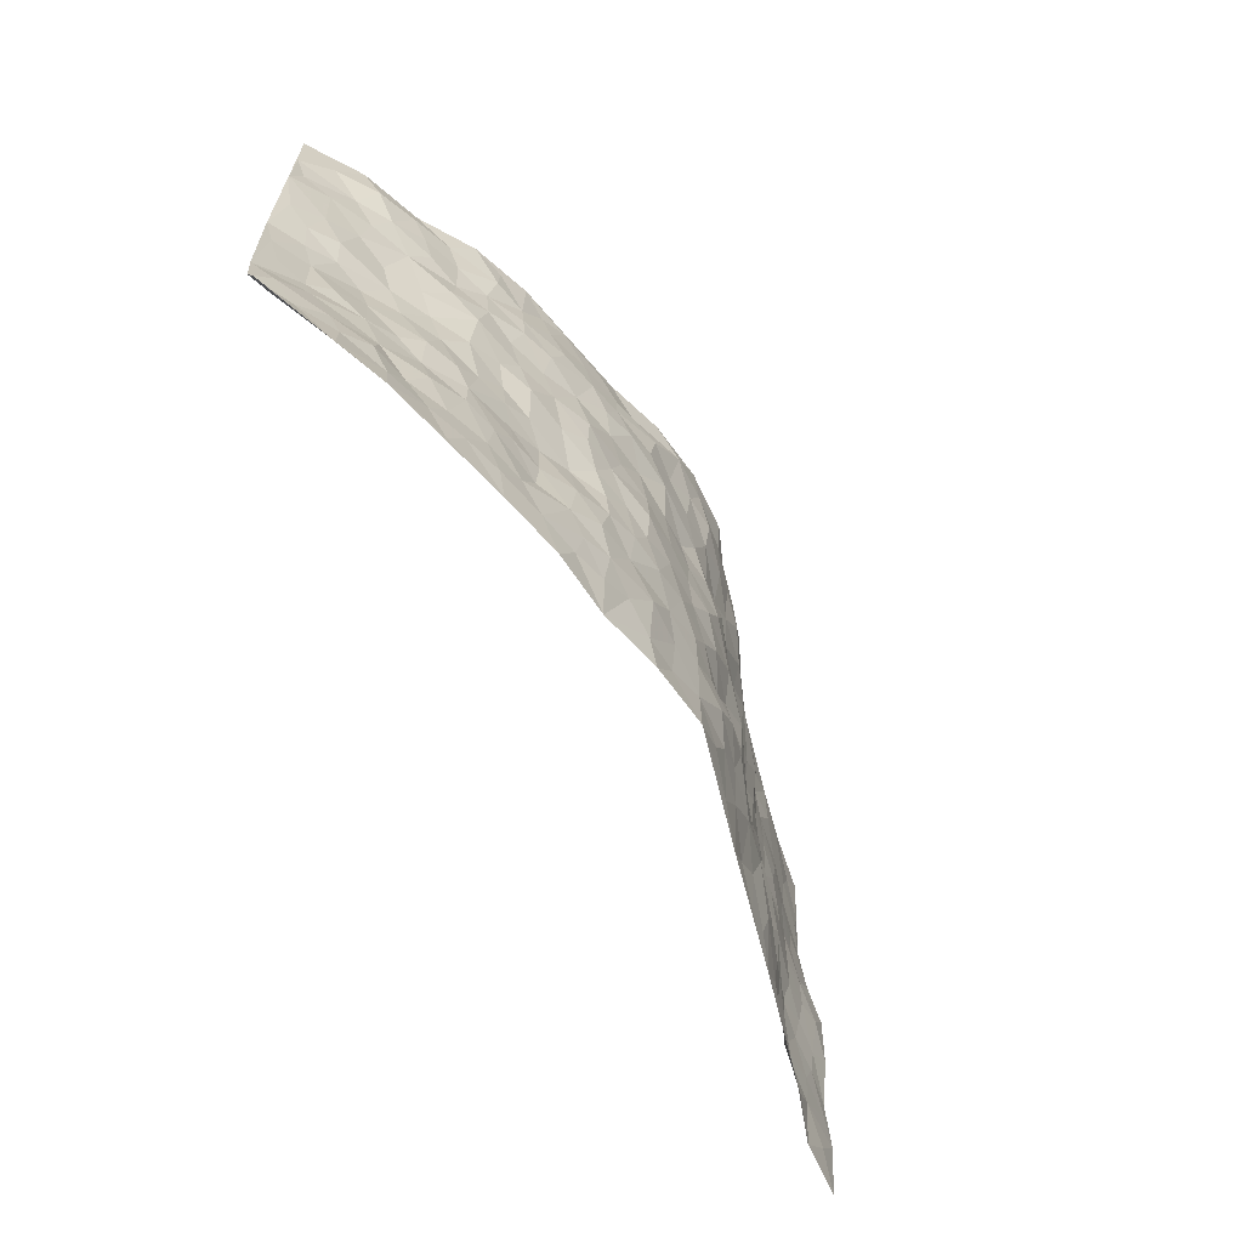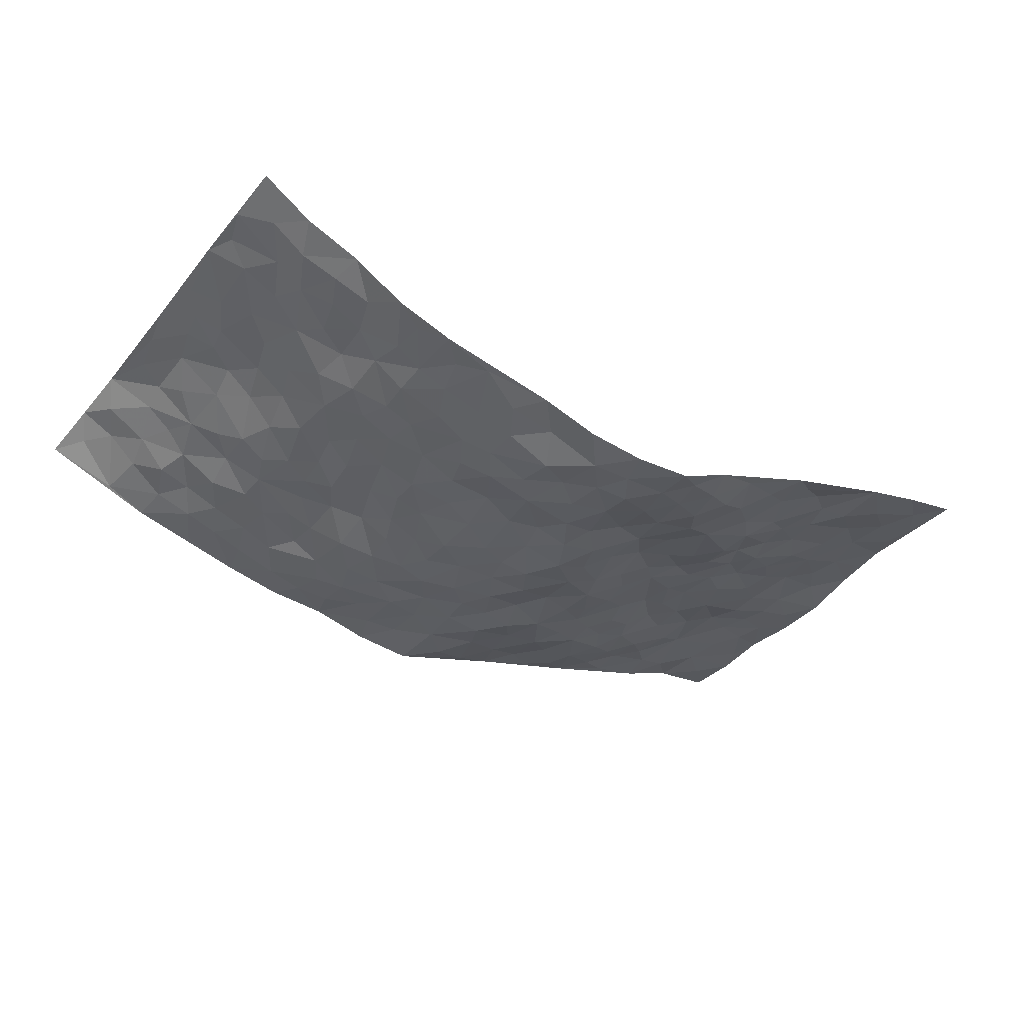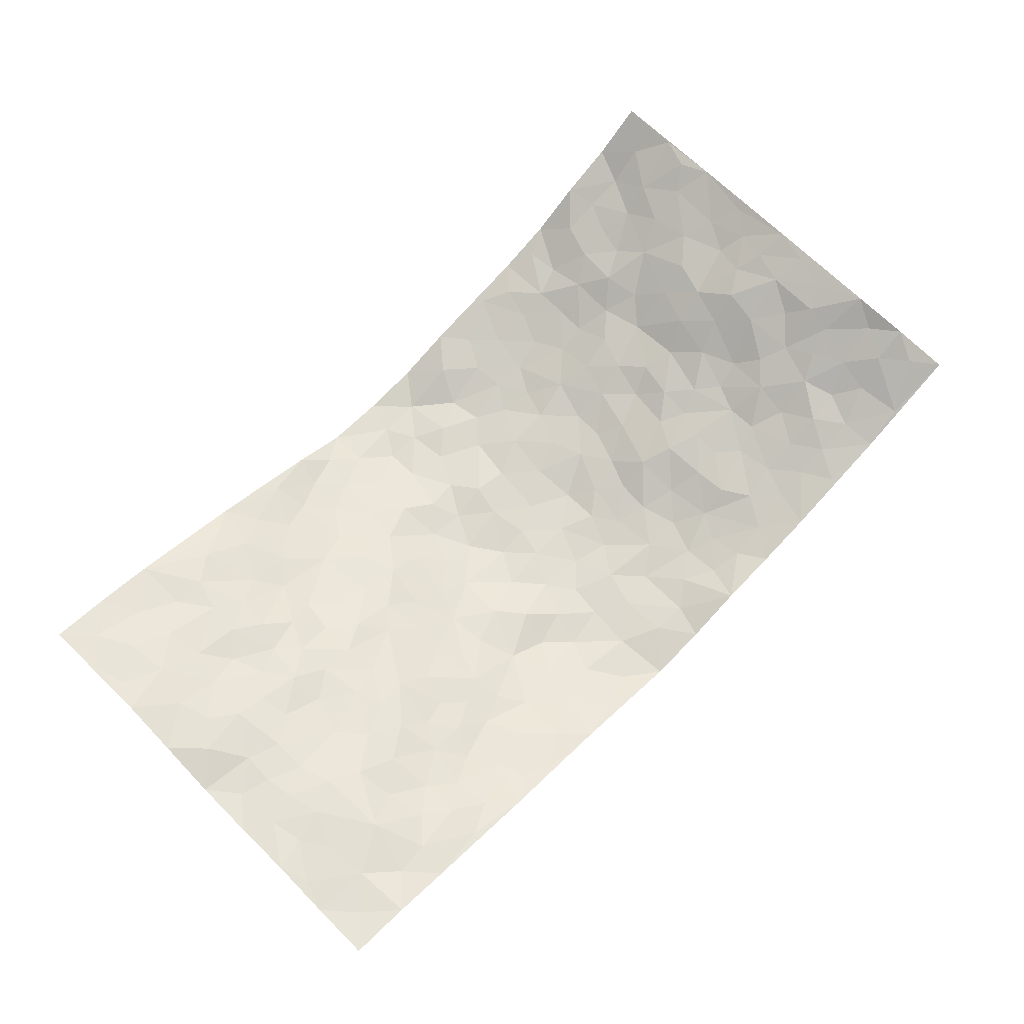
<metadata>
{"format":"obj","ext":"obj","renderer":"f3d","projection":"perspective","resolution":1024,"background":"white","views":[{"elev":-63.5,"azim":118.4,"up":"+Y"},{"elev":-36.3,"azim":146.2,"up":"+Z"},{"elev":69.6,"azim":-45.5,"up":"+Z"}]}
</metadata>
<code>
v -0.9689 0.008232 0.1258
v -0.9596 1.004 0.1261
v 0.9709 0.008194 0.1207
v 0.9317 0.9957 0.1962
v -0.7808 0.3966 0.09246
v -0.9653 0.5067 0.1074
v -0.8421 0.3628 0.1055
v -0.002568 -0.0005917 -0.113
v -0.9657 0.2575 0.123
v -0.9082 0.3437 0.1103
v -0.7242 0.005439 0.07494
v -0.968 0.1325 0.117
v -0.695 0.2965 0.08071
v -0.8434 0.006127 0.1153
v -0.8248 0.2938 0.1097
v -0.4839 0.003408 0.01143
v -0.9455 0.1948 0.1176
v -0.2933 0.1672 -0.05749
v -0.7591 0.327 0.1006
v -0.8494 0.1252 0.1098
v -0.9122 0.06911 0.114
v -0.7833 0.06841 0.09521
v -0.6621 0.1302 0.06229
v -0.7119 0.07836 0.07819
v -0.8596 0.2126 0.1108
v -0.8958 0.2762 0.1128
v -0.7532 0.181 0.1036
v -0.6817 0.2133 0.06746
v -0.8485 0.4933 0.09817
v -0.9661 0.3811 0.1094
v -0.7151 1.004 0.0765
v -0.5298 0.2245 0.01544
v 0.2633 0.1545 -0.08917
v -0.9584 0.7549 0.1367
v -0.3618 0.395 -0.03004
v -0.7641 0.7573 0.08919
v -0.7792 0.8366 0.09584
v -0.567 0.4446 0.04311
v -0.5849 0.6083 0.04734
v -0.4752 0.9996 0.01302
v -0.9372 0.6927 0.127
v -0.645 0.5653 0.06517
v -0.3864 0.7544 -0.02989
v -0.5018 0.2821 0.01016
v -0.4544 0.2266 -0.00677
v -0.4914 0.1636 -0.001316
v -0.4401 0.638 -0.004219
v -0.3587 0.5612 -0.0244
v 0.1703 0.472 -0.116
v -0.3315 0.2217 -0.04417
v -0.2099 0.6108 -0.07903
v -0.3684 0.6303 -0.02529
v -0.2985 0.05931 -0.03573
v -0.6099 0.713 0.05783
v -0.3931 0.1953 -0.03104
v -0.8533 0.6224 0.111
v -0.03811 0.3478 -0.1108
v 0.05879 0.3385 -0.1179
v 0.3006 0.4484 -0.08014
v -0.09718 0.5515 -0.1152
v -0.1663 0.5562 -0.0956
v 0.09408 0.6287 -0.1083
v -0.6186 0.3487 0.05651
v -0.7323 0.5775 0.08012
v -0.9311 0.8153 0.1267
v -0.5535 0.1315 0.02237
v -0.3636 0.01365 -0.01966
v -0.779 0.4701 0.09126
v -0.6086 0.1753 0.04195
v -0.6054 0.021 0.04416
v -0.2429 0.003236 -0.04865
v -0.605 0.09125 0.0481
v -0.5397 0.05543 0.02376
v -0.4274 0.03847 -0.009022
v -0.4485 0.1045 -0.01248
v -0.8722 0.6911 0.1145
v -0.9509 0.8793 0.1298
v -0.7213 0.5125 0.07564
v 0.0001345 0.9973 -0.1293
v -0.785 0.6796 0.0932
v -0.5489 0.3168 0.03702
v -0.5005 0.4629 0.02097
v 0.007217 0.5709 -0.1104
v -0.04993 0.4827 -0.1179
v 0.004505 0.4193 -0.1126
v -0.1267 0.1281 -0.09447
v -0.5544 0.6725 0.03773
v -0.8976 0.5671 0.1168
v -0.7163 0.6952 0.07158
v -0.4426 0.2988 -0.008112
v -0.6183 0.2699 0.05488
v -0.4945 0.6897 0.002311
v -0.1742 0.4854 -0.09493
v -0.2637 0.4373 -0.0733
v -0.6316 0.6519 0.05602
v -0.01261 0.1151 -0.1064
v -0.4058 0.5123 -0.009045
v -0.3389 0.2893 -0.03669
v -0.2406 0.5045 -0.07609
v -0.1796 0.3828 -0.08038
v -0.9618 0.6307 0.1265
v -0.6895 0.6261 0.06747
v -0.7952 0.5835 0.09817
v -0.3592 0.1115 -0.02813
v -0.5082 0.5351 0.02549
v -0.6693 0.409 0.06095
v -0.1295 0.3242 -0.0888
v -0.1525 0.2504 -0.1022
v -0.5068 0.6133 0.01789
v 0.1114 0.7266 -0.119
v -0.004674 0.2135 -0.1112
v -0.07394 0.2727 -0.1038
v 0.00456 0.2874 -0.1138
v -0.4214 0.3656 -0.008246
v -0.1973 0.1853 -0.08034
v -0.6401 0.491 0.05393
v -0.5435 0.383 0.03463
v -0.4801 0.3931 0.01726
v -0.3028 0.5252 -0.04684
v -0.2591 0.3514 -0.07007
v -0.3487 0.4687 -0.03079
v -0.2285 0.272 -0.08134
v -0.09173 0.411 -0.1088
v -0.5802 0.534 0.0444
v -0.0951 0.1978 -0.1094
v -0.2137 0.09429 -0.06945
v -0.3946 0.2595 -0.02499
v -0.9136 0.4432 0.1002
v -0.852 0.4256 0.09924
v 0.09502 0.4218 -0.1155
v 0.2113 0.2352 -0.09786
v 0.08524 0.5159 -0.1146
v 0.02078 0.4876 -0.1139
v 0.1697 0.3911 -0.1094
v 0.7591 0.4932 0.1206
v 0.2233 0.4316 -0.09751
v 0.2702 0.3111 -0.09084
v 0.164 0.5657 -0.108
v 0.1241 0.9955 -0.1137
v -0.2859 0.6203 -0.04247
v 0.4247 0.8775 -0.04713
v 0.4881 0.9955 -0.02494
v -0.2147 0.781 -0.08153
v -0.05995 0.8622 -0.1282
v -0.3192 0.35 -0.04729
v -0.447 0.568 0.009038
v -0.0769 0.05127 -0.1013
v -0.1586 0.02178 -0.07594
v 0.1224 -0.001397 -0.09814
v 0.01349 0.8586 -0.1247
v -0.01631 0.6989 -0.1139
v 0.42 0.1942 -0.03711
v 0.3435 0.2878 -0.06872
v 0.5848 0.5231 0.01244
v 0.5205 0.5441 -0.009765
v 0.4565 0.1338 -0.03502
v 0.5213 0.2265 -0.01689
v 0.4101 0.3591 -0.03223
v 0.02345 0.6401 -0.1051
v -0.06008 0.627 -0.1137
v -0.1461 0.7292 -0.08936
v -0.08663 0.6923 -0.1026
v -0.06102 0.7897 -0.1164
v -0.1385 0.633 -0.1045
v 0.02157 0.773 -0.1192
v 0.2425 0.9949 -0.07597
v -0.01933 0.9254 -0.129
v -0.2715 0.846 -0.07884
v -0.2008 0.8791 -0.09364
v -0.3153 0.7809 -0.05747
v -0.2395 0.9972 -0.06962
v -0.2265 0.6961 -0.07128
v -0.313 0.7009 -0.04295
v -0.1422 0.8279 -0.1071
v -0.1253 0.9971 -0.1215
v 0.2226 0.7436 -0.1086
v 0.1769 0.6656 -0.1005
v 0.3313 0.5923 -0.0823
v 0.2644 0.52 -0.08998
v 0.2699 0.6637 -0.09006
v 0.4269 0.742 -0.05375
v 0.3578 0.681 -0.06806
v 0.2907 0.7309 -0.09336
v 0.06983 0.927 -0.1319
v 0.08012 0.8215 -0.115
v 0.1485 0.8555 -0.1207
v 0.2517 0.8705 -0.09236
v 0.3256 0.7914 -0.08377
v 0.236 0.5934 -0.09458
v -0.861 0.8728 0.113
v -0.6639 0.8202 0.07053
v -0.8487 0.78 0.1135
v -0.837 1.004 0.1046
v -0.9012 0.9452 0.1202
v -0.7914 0.9267 0.0902
v -0.7151 0.8899 0.07437
v -0.5868 0.9331 0.05588
v -0.6433 0.8898 0.0679
v -0.6699 0.7491 0.07086
v -0.5473 0.8166 0.03268
v -0.605 0.7838 0.0562
v -0.4976 0.9024 0.02188
v -0.3866 0.8789 -0.03013
v -0.5291 0.9627 0.03354
v -0.4565 0.8172 -0.002034
v -0.4331 0.937 -0.006482
v -0.3371 0.9725 -0.03653
v -0.5042 0.7625 0.007423
v -0.3205 0.9022 -0.0612
v -0.2591 0.9307 -0.07939
v 0.1593 0.7825 -0.1153
v 0.258 0.8017 -0.09745
v 0.1867 0.9292 -0.09209
v 0.3961 0.8102 -0.06419
v 0.3385 0.8785 -0.07194
v 0.38 0.9795 -0.05011
v 0.2885 0.935 -0.07805
v 0.4395 0.9451 -0.03426
v 0.3815 0.4906 -0.05629
v 0.3296 0.5257 -0.07896
v 0.4815 0.6012 -0.02526
v 0.4315 0.6621 -0.04237
v 0.4071 0.5852 -0.05356
v 0.3555 0.1878 -0.06581
v 0.4773 0.3327 -0.0168
v 0.4604 0.5194 -0.03897
v 0.3441 0.3854 -0.05301
v -0.1261 0.9128 -0.1148
v -0.1837 0.9566 -0.09725
v 0.3234 0.1305 -0.07427
v 0.6139 0.0146 0.002087
v 0.2047 0.3311 -0.1043
v 0.2743 0.3823 -0.0862
v 0.5805 0.247 0.002218
v 0.7114 0.9927 0.08369
v 0.9406 0.2478 0.1837
v 0.4919 0.8094 -0.02944
v 0.6959 0.4842 0.07924
v 0.4892 0.7441 -0.03251
v 0.9348 0.4963 0.1958
v 0.6568 0.2926 0.04525
v 0.5039 0.4656 -0.01053
v 0.7585 0.3095 0.09044
v 0.5552 0.4134 0.004487
v 0.4922 0.0001794 -0.03041
v 0.09031 0.2505 -0.1077
v 0.5075 0.07583 -0.02737
v 0.1369 0.3169 -0.114
v 0.4145 0.2647 -0.0388
v 0.847 0.2636 0.1316
v 0.6296 0.4593 0.03786
v 0.5786 0.08142 -0.006086
v 0.4462 0.4232 -0.03148
v 0.6017 0.3704 0.01545
v 0.291 0.2299 -0.08815
v 0.4762 0.2699 -0.02491
v 0.2661 0.07562 -0.07999
v 0.3699 0.0003063 -0.05728
v 0.2446 -0.0001177 -0.06785
v 0.2022 0.1123 -0.09046
v 0.06741 0.1676 -0.1043
v 0.1462 0.1873 -0.1062
v 0.6091 0.1471 0.01198
v 0.7499 0.4197 0.1047
v 0.7344 0.2209 0.06916
v 0.6494 0.0809 0.01873
v 0.6596 0.3832 0.04142
v 0.7017 0.3376 0.06744
v 0.8523 0.323 0.1485
v 0.719 0.5642 0.09459
v 0.6847 0.1453 0.0434
v 0.7559 0.1518 0.06016
v 0.8126 0.3651 0.1245
v 0.904 0.3463 0.1734
v 0.8495 0.4351 0.1552
v 0.5779 0.3119 0.004579
v 0.8109 0.1079 0.08199
v 0.3347 0.06135 -0.06594
v 0.4139 0.06762 -0.05001
v 0.06997 0.07485 -0.09869
v 0.1428 0.06935 -0.0963
v 0.9385 0.7457 0.1878
v 0.7285 0.08066 0.04396
v 0.6504 0.2157 0.02574
v 0.9196 0.4213 0.1849
v 0.8685 0.5053 0.1646
v 0.7881 0.2494 0.1003
v 0.5325 0.1473 -0.01521
v 0.7363 0.00337 0.03316
v 0.4994 0.392 -0.01694
v 0.9236 0.06512 0.1291
v 0.9517 0.1254 0.1618
v 0.8232 0.1808 0.1023
v 0.8786 0.1243 0.125
v 0.8267 0.01254 0.06935
v 0.9123 0.1881 0.1473
v 0.6481 0.5527 0.05526
v 0.6743 0.6297 0.06263
v 0.5822 0.6325 0.003165
v 0.7987 0.687 0.1209
v 0.6183 0.7675 0.0364
v 0.918 0.6208 0.1802
v 0.7416 0.638 0.1014
v 0.826 0.5903 0.1318
v 0.7148 0.7399 0.07713
v 0.8129 0.5264 0.1381
v 0.8806 0.5697 0.1622
v 0.86 0.6549 0.1484
v 0.6312 0.6891 0.0309
v 0.562 0.7208 -0.001214
v 0.5072 0.6716 -0.01755
v 0.8226 0.8484 0.1325
v 0.6967 0.8667 0.06326
v 0.7865 0.7724 0.1127
v 0.8645 0.7738 0.151
v 0.7601 0.8396 0.09236
v 0.9326 0.8707 0.1906
v 0.68 0.7981 0.05497
v 0.9136 0.8076 0.1811
v 0.7245 0.9272 0.07444
v 0.8275 0.995 0.1276
v 0.6059 0.9944 0.01714
v 0.8001 0.9219 0.1041
v 0.8731 0.9245 0.1541
v 0.6477 0.9303 0.04547
v 0.5542 0.8978 -0.005857
v 0.4898 0.8784 -0.02268
v 0.547 0.9662 -0.004129
v 0.5628 0.8186 0.007576
v 0.6241 0.8567 0.03586
f 29 6 128
f 12 21 20
f 26 10 9
f 55 45 46
f 27 19 15
f 26 9 17
f 101 6 88
f 12 1 21
f 7 15 19
f 125 86 96
f 84 123 85
f 129 29 128
f 25 27 15
f 12 20 17
f 73 75 66
f 22 14 11
f 26 17 25
f 9 12 17
f 25 15 26
f 5 129 7
f 52 146 48
f 55 18 50
f 7 19 5
f 20 27 25
f 124 82 105
f 41 76 34
f 20 14 22
f 14 20 21
f 14 21 1
f 24 22 11
f 24 27 22
f 72 66 69
f 69 32 91
f 70 24 11
f 24 23 27
f 17 20 25
f 27 20 22
f 10 15 7
f 10 26 15
f 23 28 27
f 27 13 19
f 28 23 69
f 13 27 28
f 119 121 94
f 10 7 129
f 6 30 128
f 9 10 30
f 36 192 80
f 80 102 89
f 118 81 44
f 64 103 78
f 115 126 86
f 45 32 46
f 91 63 13
f 129 68 29
f 95 87 54
f 95 54 199
f 202 40 204
f 82 97 105
f 29 88 6
f 18 55 104
f 148 126 71
f 38 82 124
f 50 18 122
f 117 82 38
f 5 19 106
f 82 117 118
f 80 64 102
f 127 45 55
f 194 77 190
f 98 35 114
f 39 124 105
f 127 50 98
f 106 19 13
f 66 75 46
f 39 95 42
f 63 117 38
f 95 89 102
f 101 56 76
f 51 140 99
f 18 53 126
f 62 83 132
f 45 127 90
f 112 113 57
f 103 29 68
f 130 85 58
f 109 39 105
f 35 94 121
f 113 246 58
f 151 165 163
f 120 100 94
f 114 127 98
f 192 190 65
f 95 39 87
f 36 191 37
f 67 104 74
f 56 101 88
f 13 63 106
f 192 34 76
f 268 241 243
f 108 115 125
f 93 84 60
f 133 84 85
f 156 288 157
f 101 76 41
f 80 103 64
f 105 97 146
f 99 61 51
f 92 109 47
f 125 96 111
f 158 227 153
f 75 104 55
f 69 66 32
f 81 91 32
f 106 78 68
f 42 64 78
f 77 34 65
f 24 70 72
f 75 73 16
f 16 71 67
f 2 34 77
f 13 28 91
f 103 56 88
f 56 80 76
f 72 69 23
f 11 16 70
f 16 73 70
f 16 67 74
f 115 18 126
f 24 72 23
f 73 72 70
f 16 74 75
f 72 73 66
f 32 45 44
f 84 83 60
f 66 46 32
f 78 106 116
f 117 63 81
f 67 53 104
f 103 68 78
f 69 91 28
f 36 80 89
f 106 38 116
f 106 68 5
f 81 118 117
f 62 132 138
f 32 44 81
f 53 67 71
f 57 58 85
f 123 100 107
f 93 60 61
f 33 230 224
f 8 96 147
f 132 133 130
f 140 48 119
f 93 100 123
f 122 98 50
f 164 60 160
f 53 71 126
f 125 112 108
f 193 194 195
f 75 55 46
f 63 91 81
f 56 103 80
f 196 198 31
f 18 104 53
f 121 48 97
f 38 106 63
f 118 97 82
f 97 35 121
f 51 172 140
f 130 134 49
f 87 39 109
f 288 252 263
f 97 114 35
f 47 43 92
f 57 113 58
f 248 130 58
f 34 101 41
f 114 90 127
f 116 124 42
f 145 94 35
f 118 114 97
f 167 79 175
f 98 145 35
f 85 123 57
f 43 47 52
f 199 36 89
f 42 78 116
f 159 83 62
f 88 29 103
f 74 104 75
f 118 44 90
f 173 140 172
f 42 95 102
f 190 192 37
f 65 190 77
f 89 95 199
f 125 111 112
f 92 87 109
f 18 115 122
f 177 180 176
f 112 57 107
f 109 105 146
f 93 94 100
f 285 286 275
f 96 86 147
f 137 232 131
f 57 123 107
f 87 92 208
f 49 134 136
f 132 130 49
f 161 164 162
f 50 127 55
f 122 108 107
f 122 107 100
f 48 140 52
f 118 90 114
f 99 119 94
f 123 84 93
f 36 37 192
f 48 121 119
f 120 122 100
f 39 42 124
f 38 124 116
f 248 58 246
f 44 45 90
f 98 122 120
f 146 52 47
f 94 93 99
f 168 209 170
f 212 183 188
f 202 197 200
f 42 102 64
f 107 108 112
f 99 93 61
f 8 280 96
f 112 111 113
f 125 115 86
f 115 108 122
f 128 30 10
f 5 68 129
f 10 129 128
f 132 49 138
f 83 84 133
f 130 133 85
f 83 133 132
f 248 134 130
f 156 152 224
f 151 110 165
f 212 186 211
f 153 224 249
f 254 251 244
f 246 261 262
f 225 158 249
f 49 136 179
f 185 184 150
f 214 188 181
f 181 188 182
f 161 163 174
f 143 170 172
f 110 211 185
f 184 79 167
f 174 228 169
f 62 110 159
f 163 150 144
f 210 169 229
f 170 143 168
f 176 211 110
f 98 120 145
f 94 145 120
f 48 146 97
f 109 146 47
f 148 86 126
f 147 86 148
f 71 8 148
f 8 147 148
f 244 276 254
f 232 136 134
f 174 143 161
f 60 83 160
f 163 162 151
f 159 160 83
f 261 281 262
f 259 281 149
f 219 220 59
f 246 113 111
f 33 255 131
f 157 256 152
f 137 255 153
f 230 278 279
f 262 260 33
f 154 155 242
f 131 255 137
f 248 131 232
f 281 280 149
f 259 258 278
f 220 179 59
f 159 151 160
f 162 160 151
f 164 61 60
f 228 174 144
f 144 174 163
f 159 110 151
f 161 172 164
f 186 184 185
f 161 162 163
f 61 164 51
f 160 162 164
f 187 217 213
f 150 163 165
f 205 202 200
f 79 184 139
f 170 43 173
f 174 169 143
f 161 143 172
f 167 144 150
f 176 180 183
f 172 170 173
f 223 226 221
f 185 150 165
f 99 140 119
f 207 206 203
f 172 51 164
f 43 52 173
f 173 52 140
f 167 175 228
f 228 229 169
f 210 168 169
f 177 110 62
f 189 138 179
f 62 138 177
f 136 232 233
f 181 182 222
f 150 184 167
f 178 180 189
f 49 179 138
f 177 138 189
f 180 178 182
f 178 179 220
f 307 308 304
f 222 223 221
f 215 187 188
f 176 183 212
f 187 213 186
f 214 215 188
f 185 211 186
f 237 181 239
f 182 188 183
f 110 185 165
f 216 215 141
f 211 176 212
f 182 183 180
f 176 110 177
f 213 184 186
f 178 189 179
f 177 189 180
f 195 190 37
f 197 198 200
f 195 194 190
f 34 192 65
f 80 192 76
f 37 196 195
f 194 2 77
f 193 2 194
f 196 37 191
f 31 193 195
f 198 196 191
f 31 195 196
f 199 201 191
f 197 204 31
f 198 191 201
f 31 198 197
f 201 199 54
f 36 199 191
f 54 208 201
f 208 43 205
f 208 54 87
f 198 201 200
f 206 205 203
f 43 170 203
f 210 207 209
f 40 202 206
f 31 204 40
f 197 202 204
f 208 205 200
f 43 203 205
f 205 206 202
f 203 209 207
f 171 40 207
f 40 206 207
f 208 200 201
f 43 208 92
f 170 209 203
f 168 143 169
f 207 210 171
f 168 210 209
f 188 187 212
f 212 187 186
f 166 139 213
f 184 213 139
f 237 214 181
f 215 214 141
f 216 141 218
f 213 217 166
f 142 166 216
f 217 216 166
f 187 215 217
f 216 217 215
f 237 141 214
f 142 216 218
f 223 222 182
f 179 136 59
f 223 220 219
f 267 238 251
f 237 327 141
f 223 182 178
f 158 290 253
f 220 223 178
f 59 233 227
f 233 59 136
f 248 246 131
f 153 249 158
f 251 254 267
f 223 219 226
f 111 261 246
f 297 251 238
f 276 256 157
f 167 228 144
f 229 228 175
f 175 171 229
f 229 171 210
f 260 257 33
f 265 271 272
f 266 289 283
f 269 243 250
f 249 224 152
f 266 283 271
f 227 233 137
f 253 227 158
f 325 313 320
f 135 264 275
f 310 329 239
f 270 298 297
f 249 256 225
f 275 273 269
f 311 222 221
f 155 154 299
f 234 276 157
f 310 311 299
f 222 239 181
f 221 226 155
f 266 263 252
f 242 290 244
f 264 273 275
f 273 264 243
f 242 244 154
f 276 290 225
f 288 234 157
f 240 282 302
f 275 286 306
f 225 290 158
f 234 263 284
f 241 254 276
f 233 232 137
f 137 153 227
f 264 135 238
f 244 251 154
f 260 259 257
f 227 253 219
f 33 224 255
f 154 297 299
f 240 302 307
f 297 154 251
f 264 268 243
f 253 226 219
f 271 284 263
f 277 294 293
f 290 242 253
f 241 234 284
f 59 227 219
f 242 155 226
f 252 245 231
f 157 152 156
f 257 230 33
f 152 256 249
f 278 230 257
f 262 33 131
f 224 153 255
f 259 278 257
f 134 248 232
f 230 279 224
f 96 261 111
f 261 96 280
f 280 281 261
f 246 262 131
f 252 247 245
f 268 267 241
f 283 277 272
f 288 247 252
f 275 274 285
f 295 291 294
f 267 268 264
f 263 234 288
f 309 310 299
f 290 276 244
f 283 272 271
f 267 254 241
f 265 243 241
f 236 240 285
f 297 238 270
f 303 305 298
f 241 276 234
f 221 155 299
f 272 277 293
f 250 243 287
f 286 285 240
f 284 271 265
f 271 263 266
f 295 3 291
f 225 256 276
f 241 284 265
f 289 266 231
f 3 292 291
f 321 235 323
f 293 294 296
f 279 278 258
f 245 279 258
f 279 156 224
f 260 281 259
f 280 8 149
f 262 281 260
f 231 266 252
f 267 264 238
f 306 304 270
f 283 289 295
f 243 269 273
f 236 269 250
f 294 292 296
f 274 236 285
f 269 274 275
f 250 287 293
f 245 289 231
f 236 274 269
f 156 279 247
f 242 226 253
f 247 279 245
f 243 265 287
f 288 156 247
f 265 272 293
f 296 292 236
f 293 287 265
f 295 294 277
f 277 283 295
f 236 250 296
f 289 3 295
f 292 294 291
f 293 296 250
f 300 304 308
f 325 320 235
f 329 330 326
f 270 304 303
f 270 303 298
f 309 305 301
f 135 306 270
f 299 297 298
f 298 309 299
f 238 135 270
f 300 314 305
f 303 300 305
f 304 306 307
f 300 303 304
f 282 319 315
f 322 325 235
f 275 306 135
f 307 306 286
f 240 307 286
f 308 307 302
f 302 282 308
f 308 282 315
f 305 309 298
f 310 309 301
f 310 301 329
f 310 239 311
f 222 311 239
f 299 311 221
f 319 312 315
f 312 323 316
f 301 305 318
f 305 314 316
f 300 308 315
f 316 314 312
f 312 314 315
f 315 314 300
f 323 312 324
f 316 313 318
f 282 4 317
f 330 313 325
f 4 321 324
f 235 320 323
f 282 317 319
f 312 319 317
f 326 325 322
f 316 320 313
f 316 318 305
f 142 218 327
f 327 218 141
f 316 323 320
f 324 312 317
f 4 324 317
f 321 323 324
f 318 313 330
f 328 326 322
f 326 327 329
f 329 327 237
f 326 328 327
f 322 142 328
f 327 328 142
f 329 237 239
f 301 318 330
f 326 330 325
f 330 329 301

</code>
